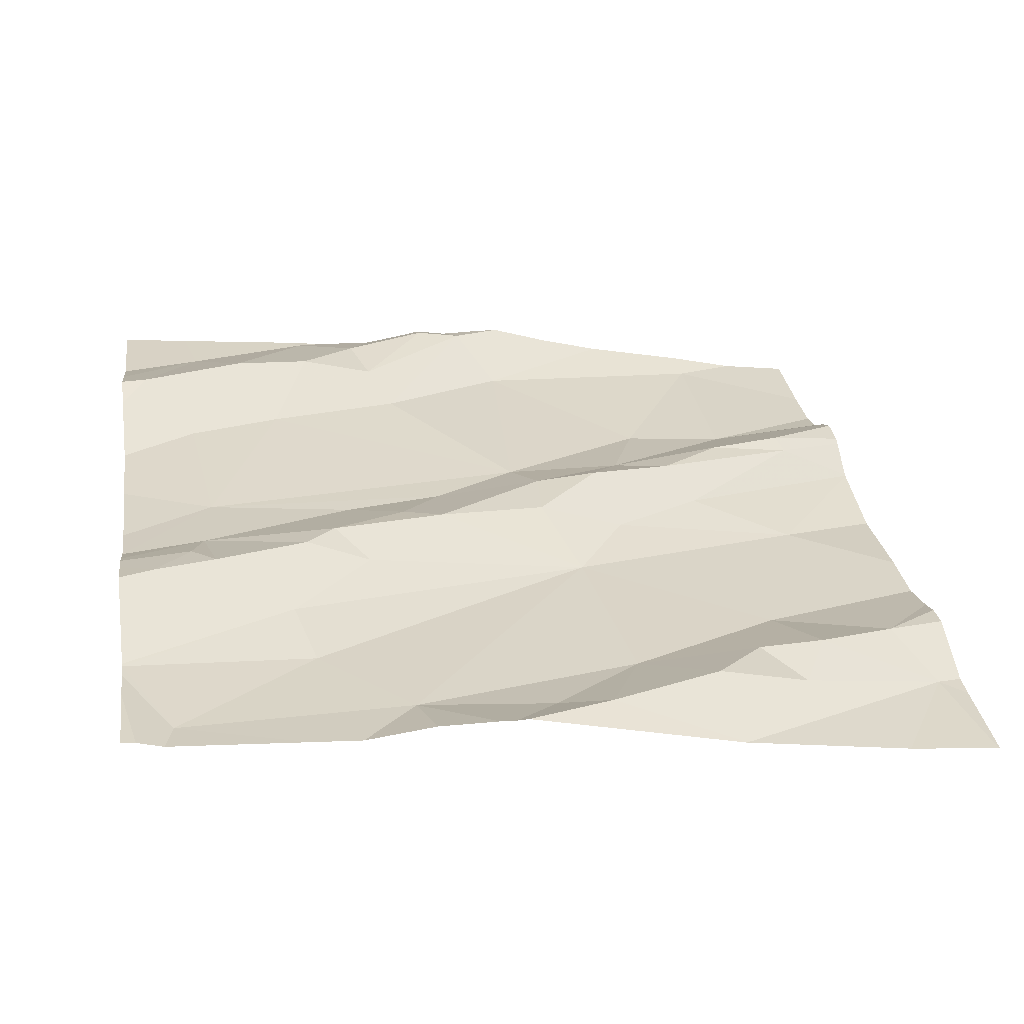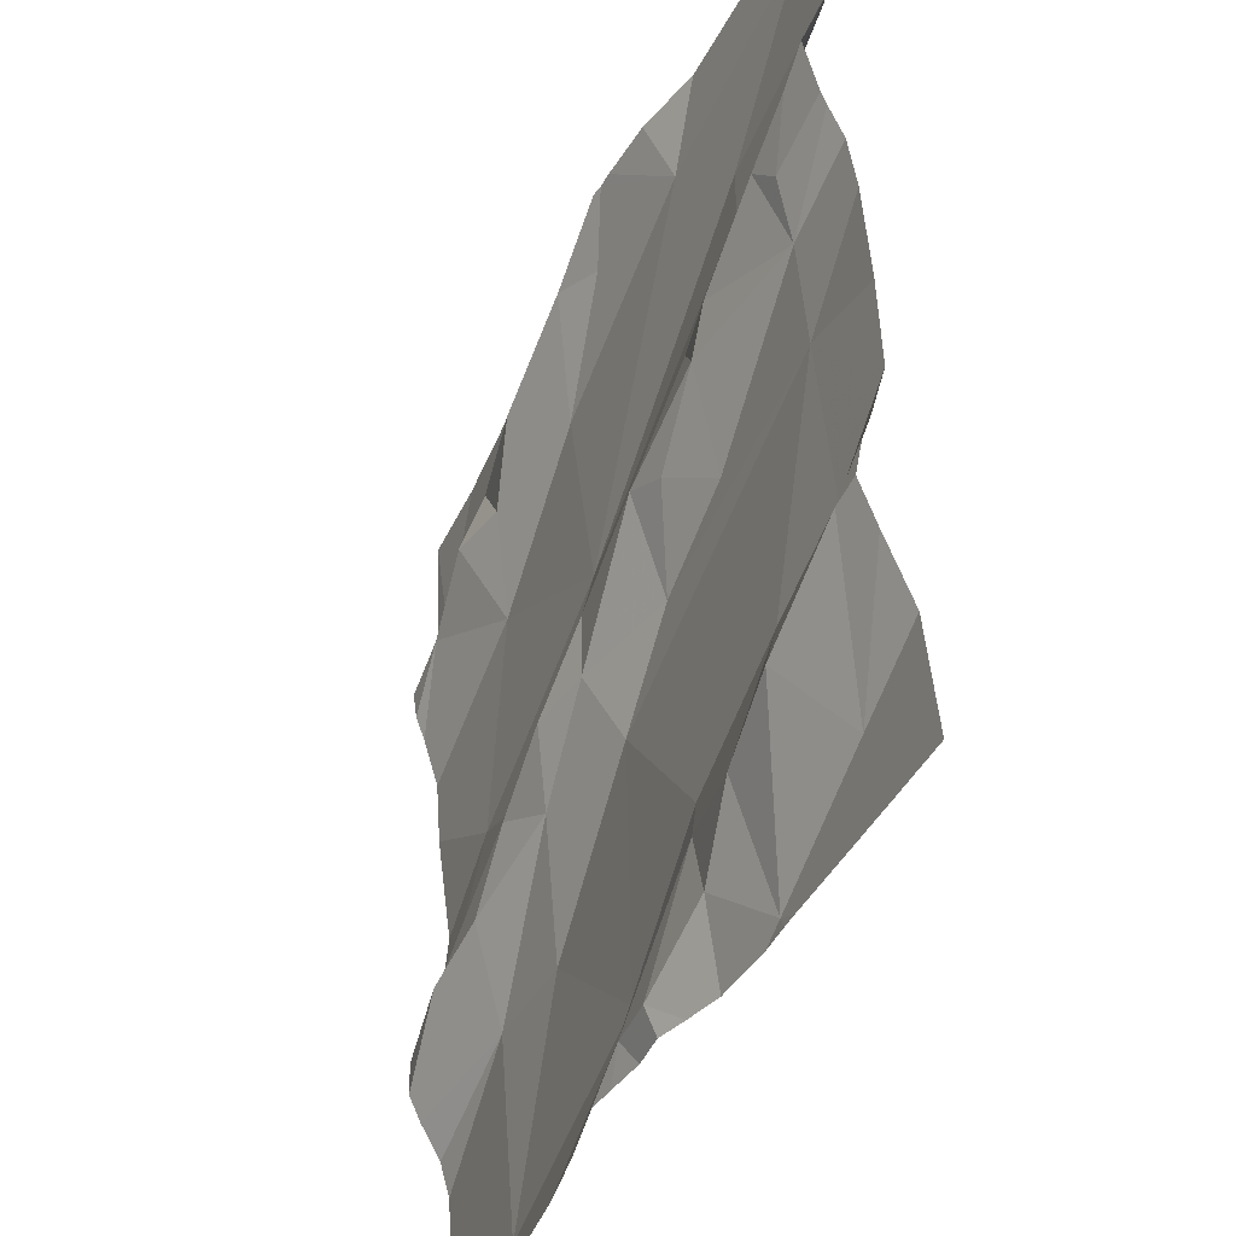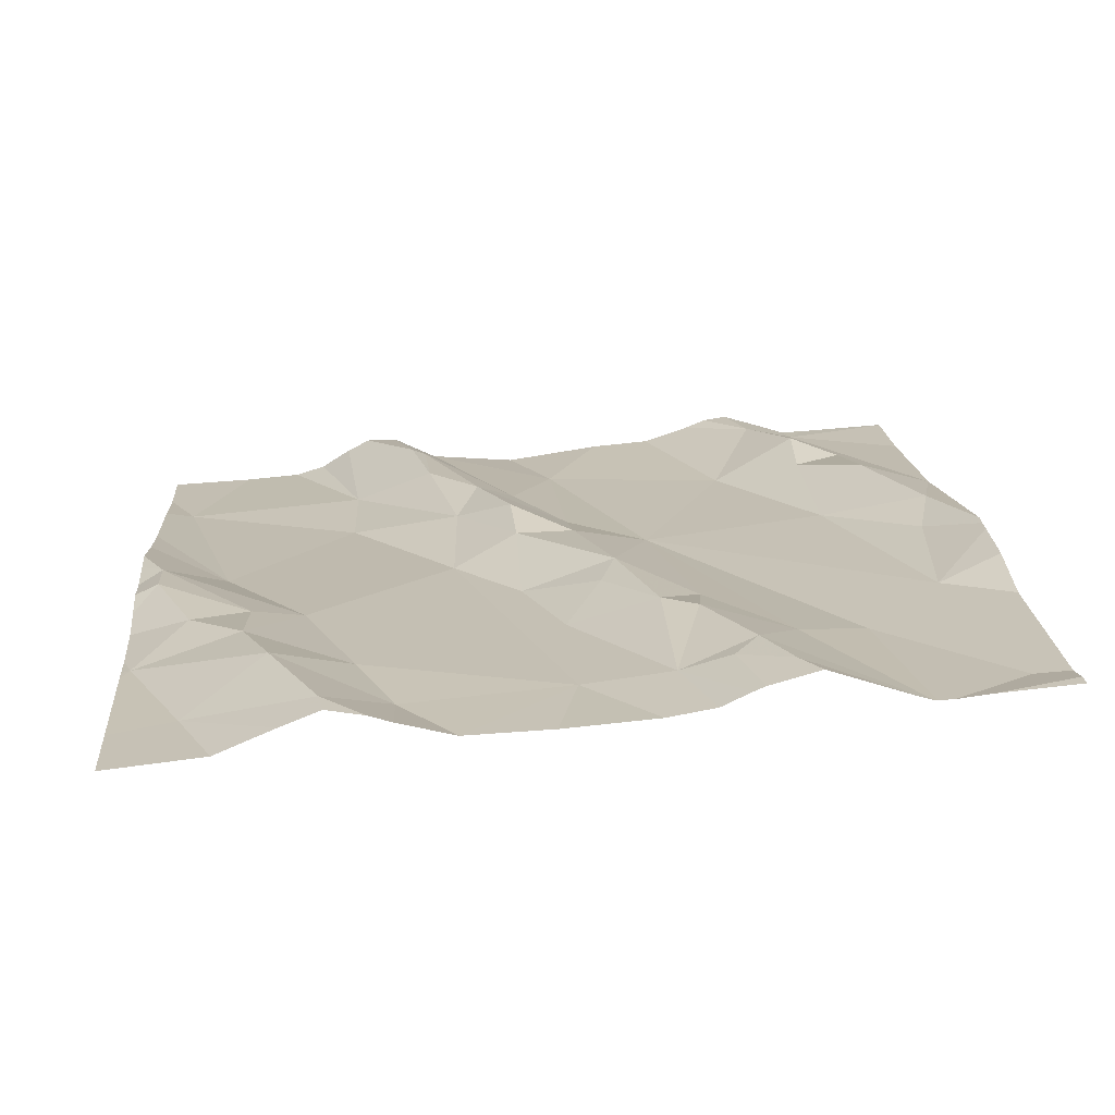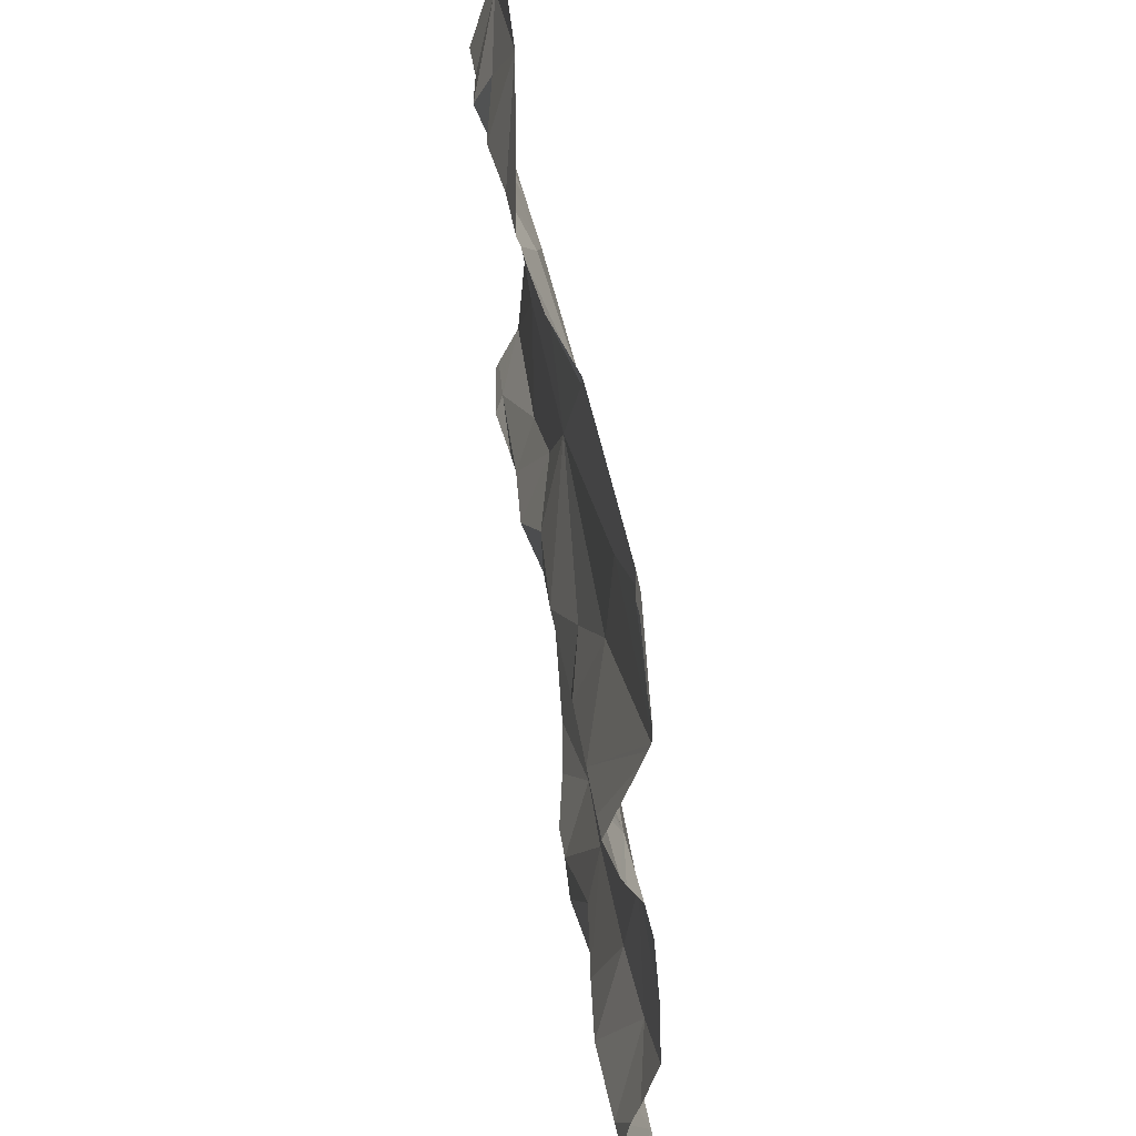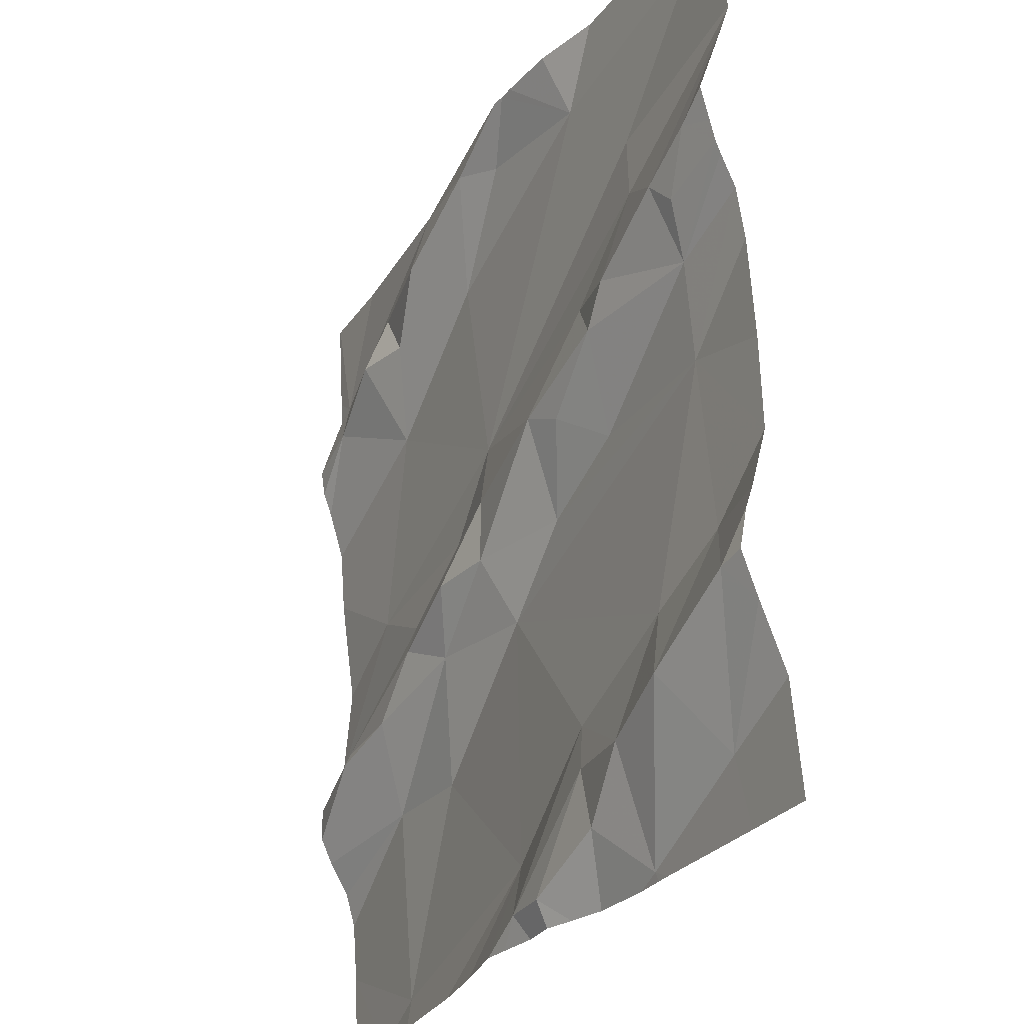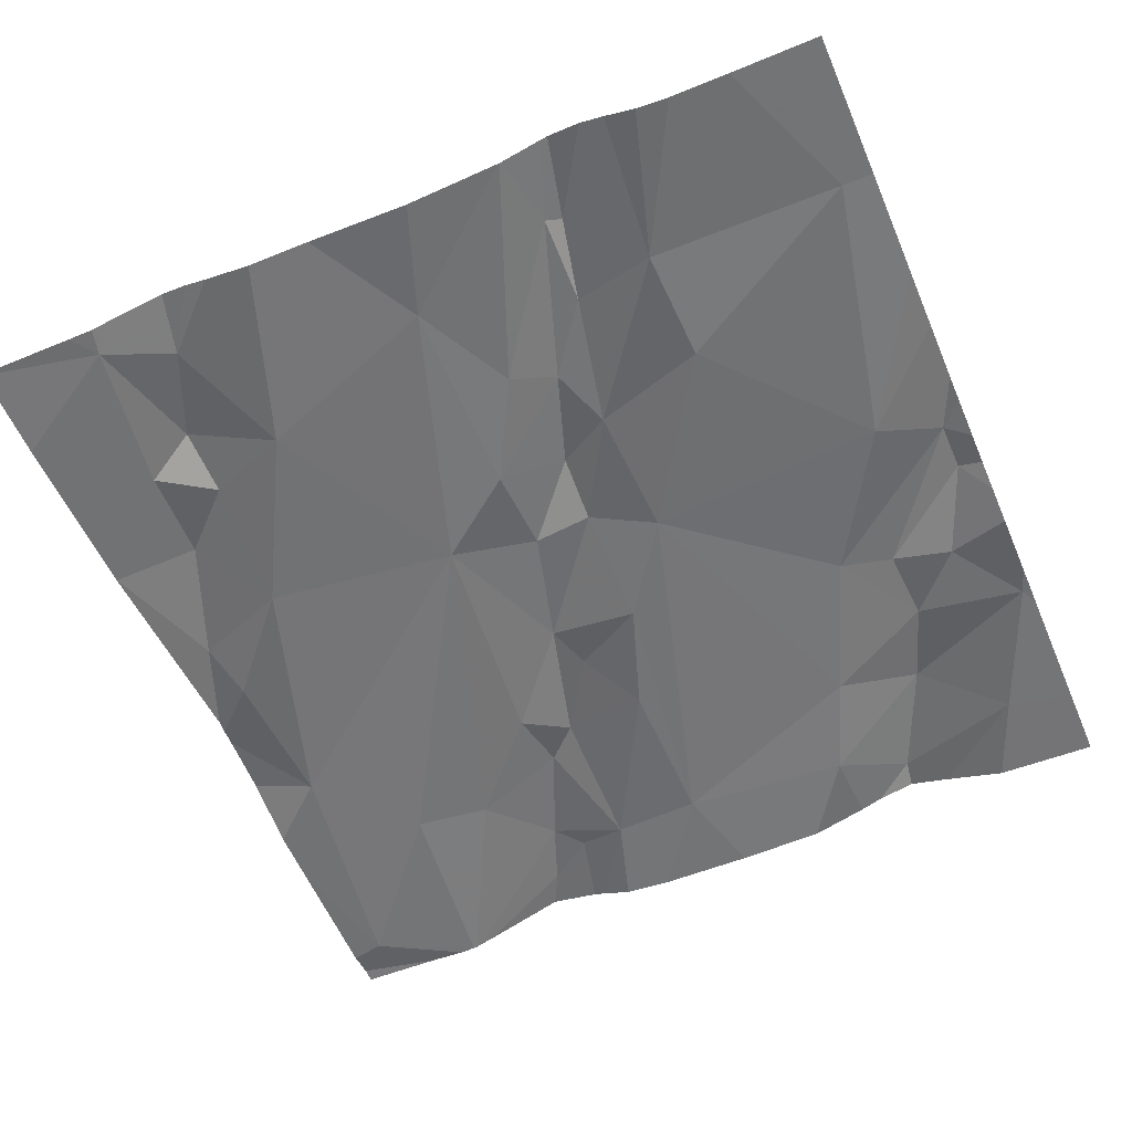
<metadata>
{"format":"obj","ext":"obj","renderer":"f3d","projection":"perspective","resolution":1024,"background":"white","views":[{"elev":33.8,"azim":171.4,"up":"+Z"},{"elev":-41.0,"azim":59.8,"up":"+Y"},{"elev":26.0,"azim":85.6,"up":"+Z"},{"elev":47.7,"azim":74.5,"up":"+Y"},{"elev":-26.9,"azim":56.3,"up":"+Y"},{"elev":-64.5,"azim":-66.8,"up":"+Z"}]}
</metadata>
<code>
v -42.31 256.4 502.4
v -42.4 256.2 502.4
v -42.7 256.3 502.4
v -42.92 256.7 502.4
v -42.96 256.6 502.4
v -42.99 256.7 502.4
v -42.82 256.4 502.4
v -42.75 256.5 502.4
v -42.72 256.4 502.4
v -42.49 256.5 502.4
v -42.59 256.4 502.4
v -43 256.1 502.3
v -43 255.9 502.3
v -43.04 256.4 502.3
v -43.06 256.2 502.4
v -43.07 256.2 502.4
v -42.97 256.2 502.4
v -42.2 256.6 502.5
v -42.2 256.7 502.5
v -42.79 256.3 502.4
v -42.87 256.9 502.4
v -42.67 256.8 502.4
v -42.73 256.8 502.4
v -42.83 256.3 502.4
v -42.92 256.3 502.4
v -42.9 256.3 502.4
v -42.96 256.8 502.4
v -42.72 256.3 502.4
v -42.88 256.1 502.3
v -42.86 256.8 502.4
v -42.78 256.7 502.4
v -42.56 256.1 502.4
v -42.54 256.4 502.4
v -42.59 256.3 502.4
v -42.61 256.9 502.5
v -42.63 256.9 502.5
v -42.45 256 502.4
v -42.71 256 502.4
v -42.67 255.9 502.4
v -42.2 256.7 502.5
v -43.09 256.7 502.4
v -43.13 256.7 502.4
v -42.2 256.3 502.5
v -42.2 256.5 502.5
v -42.87 256.9 502.4
v -42.42 256.7 502.4
v -42.4 256.6 502.4
v -42.2 256.3 502.4
v -42.2 256.7 502.5
v -42.2 256.6 502.5
v -42.2 256 502.4
v -42.2 256.1 502.5
v -43.05 256.9 502.4
v -42.2 256.7 502.5
v -42.51 256 502.4
v -42.45 255.9 502.4
v -42.53 256.9 502.5
v -42.62 255.9 502.4
v -42.53 256 502.4
v -42.87 256.9 502.4
v -42.48 256.4 502.4
v -42.52 256.8 502.4
v -42.45 256.5 502.5
v -42.6 256.9 502.5
v -42.29 256.5 502.5
v -42.3 256.5 502.5
v -42.31 256.6 502.5
v -42.85 256.9 502.4
v -42.48 255.9 502.4
v -42.36 256.1 502.5
v -42.29 256.2 502.4
v -43.08 255.9 502.3
v -42.3 256 502.4
v -42.24 256.1 502.5
v -42.8 255.9 502.4
v -42.26 256.8 502.5
v -42.42 256.5 502.5
v -42.24 256.6 502.5
v -42.54 255.9 502.4
v -43 255.9 502.3
v -42.58 255.9 502.4
v -42.87 255.9 502.4
v -42.62 255.9 502.4
v -42.73 255.9 502.4
v -43.16 256.1 502.3
v -43.16 256 502.3
v -43.16 256.2 502.4
v -43.16 256.2 502.3
v -43.16 256.1 502.3
v -43.16 256.1 502.3
v -43.16 256.6 502.4
v -43.16 256.6 502.4
v -43.16 256.3 502.3
v -43.16 256.2 502.3
v -43.16 256.2 502.4
v -43.16 256.3 502.3
v -43.16 256.4 502.3
v -43.16 256.5 502.3
v -43.16 256.5 502.3
v -43.16 256.7 502.3
v -43.16 256.8 502.3
v -43.16 256.6 502.4
v -43.16 256.7 502.4
v -42.22 256.9 502.5
v -42.87 256.9 502.4
v -42.2 256.8 502.5
v -42.2 256.5 502.5
v -42.2 256.5 502.5
v -42.2 256.7 502.5
v -42.2 256.2 502.5
v -42.2 256.2 502.5
v -42.2 256.1 502.5
v -42.2 256.4 502.5
v -42.65 255.9 502.4
v -42.7 255.9 502.4
v -42.44 255.9 502.4
v -42.43 255.9 502.4
v -42.29 255.9 502.4
v -42.25 255.9 502.4
v -42.2 255.9 502.4
v -43.16 255.9 502.3
v -42.2 256.9 502.5
v -42.45 256.9 502.5
v -42.25 256.9 502.5
v -42.4 256.9 502.5
v -43.16 256.9 502.4
v -43.16 256.9 502.4
f 2 1 3
f 5 4 6
f 8 7 9
f 11 10 8
f 13 12 85
f 7 8 14
f 16 15 17
f 8 9 11
f 87 16 88
f 7 20 9
f 36 22 35
f 24 17 12
f 26 25 16
f 27 6 4
f 3 28 24
f 11 9 28
f 68 23 36
f 13 29 12
f 23 30 31
f 32 2 3
f 34 33 11
f 24 26 17
f 34 3 1
f 2 32 37
f 84 38 75
f 29 38 3
f 15 12 17
f 25 26 7
f 110 74 112
f 4 5 31
f 42 41 6
f 6 41 5
f 47 46 8
f 53 21 105
f 6 27 42
f 118 73 117
f 7 26 20
f 109 76 19
f 16 25 93
f 90 15 95
f 27 21 42
f 108 66 1
f 5 41 91
f 14 5 98
f 124 76 104
f 107 66 108
f 117 56 116
f 76 106 104
f 102 42 103
f 123 62 76
f 69 55 79
f 82 13 80
f 79 58 81
f 39 58 59
f 55 59 58
f 59 55 37
f 39 59 32
f 60 21 45
f 83 39 114
f 56 37 55
f 21 27 30
f 57 62 123
f 29 13 38
f 24 29 3
f 12 29 24
f 28 34 11
f 24 28 20
f 33 34 61
f 22 31 62
f 32 59 37
f 14 8 5
f 32 3 38
f 21 30 23
f 3 34 28
f 35 62 64
f 18 78 50
f 46 62 8
f 28 9 20
f 26 16 17
f 22 23 31
f 10 11 63
f 63 11 33
f 30 4 31
f 7 14 25
f 8 62 31
f 5 8 31
f 10 47 8
f 93 14 96
f 34 1 61
f 39 32 38
f 30 27 4
f 33 61 63
f 26 24 20
f 66 65 67
f 70 2 37
f 1 2 71
f 19 47 54
f 70 73 74
f 64 62 57
f 116 56 69
f 62 46 76
f 77 47 10
f 70 37 56
f 63 61 66
f 56 73 70
f 77 63 66
f 78 65 44
f 77 67 47
f 54 67 49
f 67 65 78
f 1 71 48
f 115 39 84
f 105 21 60
f 49 78 40
f 44 66 107
f 114 39 115
f 106 76 109
f 2 70 71
f 71 74 110
f 83 58 39
f 74 73 52
f 1 66 61
f 73 56 117
f 67 77 66
f 123 76 125
f 77 10 63
f 76 46 19
f 81 58 83
f 70 74 71
f 108 1 113
f 53 42 21
f 85 12 89
f 86 13 85
f 80 13 72
f 87 15 16
f 40 78 18
f 35 22 62
f 88 16 94
f 43 1 48
f 89 12 90
f 48 71 111
f 90 12 15
f 91 41 92
f 79 55 58
f 49 67 78
f 92 41 102
f 93 25 14
f 94 16 93
f 50 78 44
f 95 15 87
f 96 14 97
f 44 65 66
f 69 56 55
f 97 14 99
f 98 5 91
f 36 23 22
f 99 14 98
f 52 73 51
f 100 42 101
f 72 13 86
f 82 38 13
f 101 42 126
f 51 73 118
f 102 41 42
f 54 47 67
f 103 42 100
f 72 86 121
f 68 21 23
f 75 38 82
f 19 46 47
f 111 71 110
f 112 74 52
f 45 21 68
f 113 1 43
f 84 39 38
f 104 106 122
f 119 51 118
f 120 51 119
f 125 76 124
f 126 42 53
f 127 101 126

</code>
